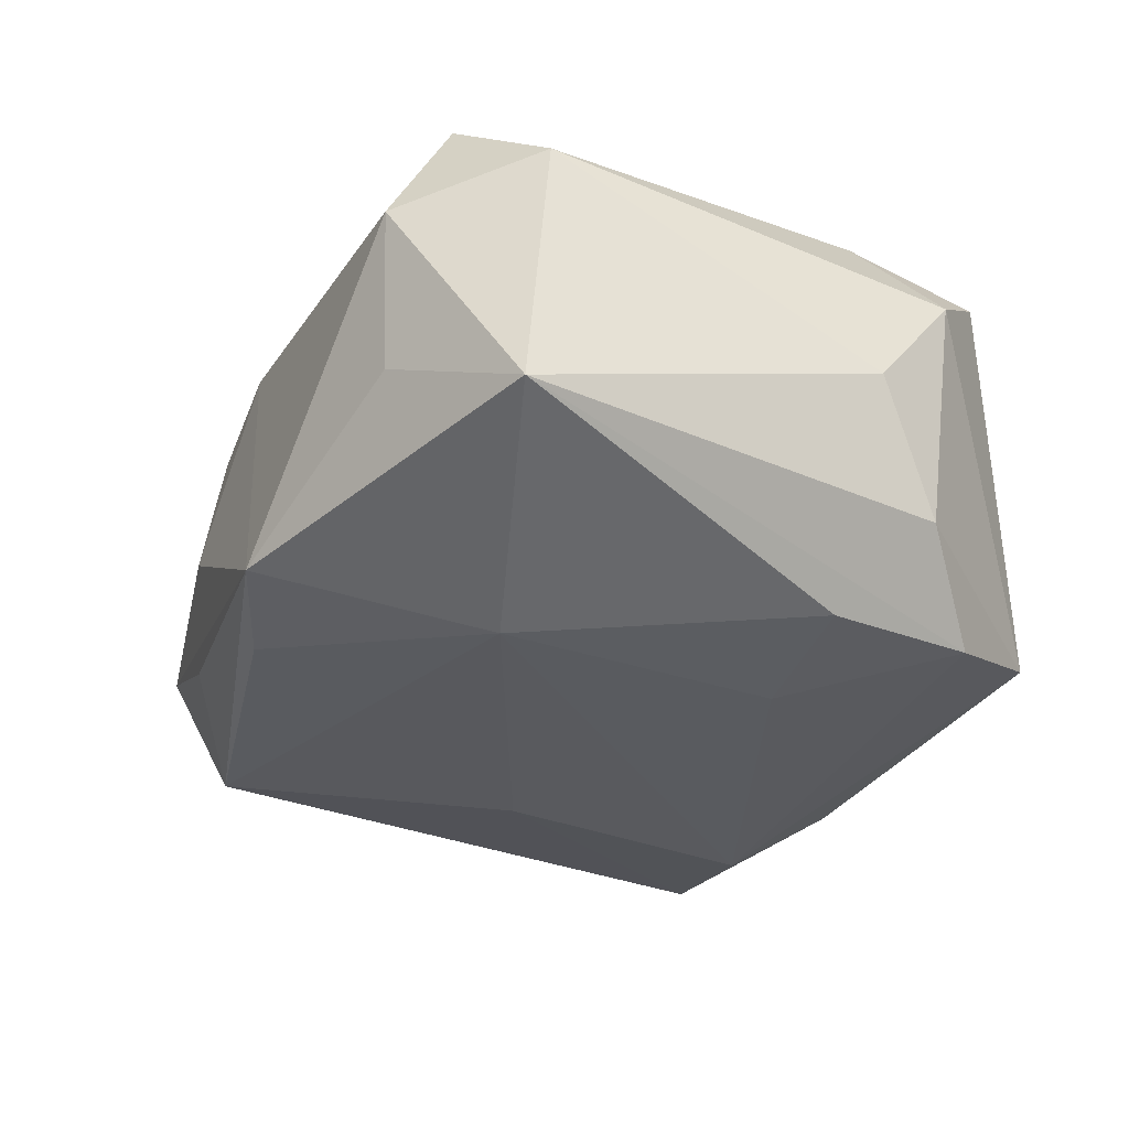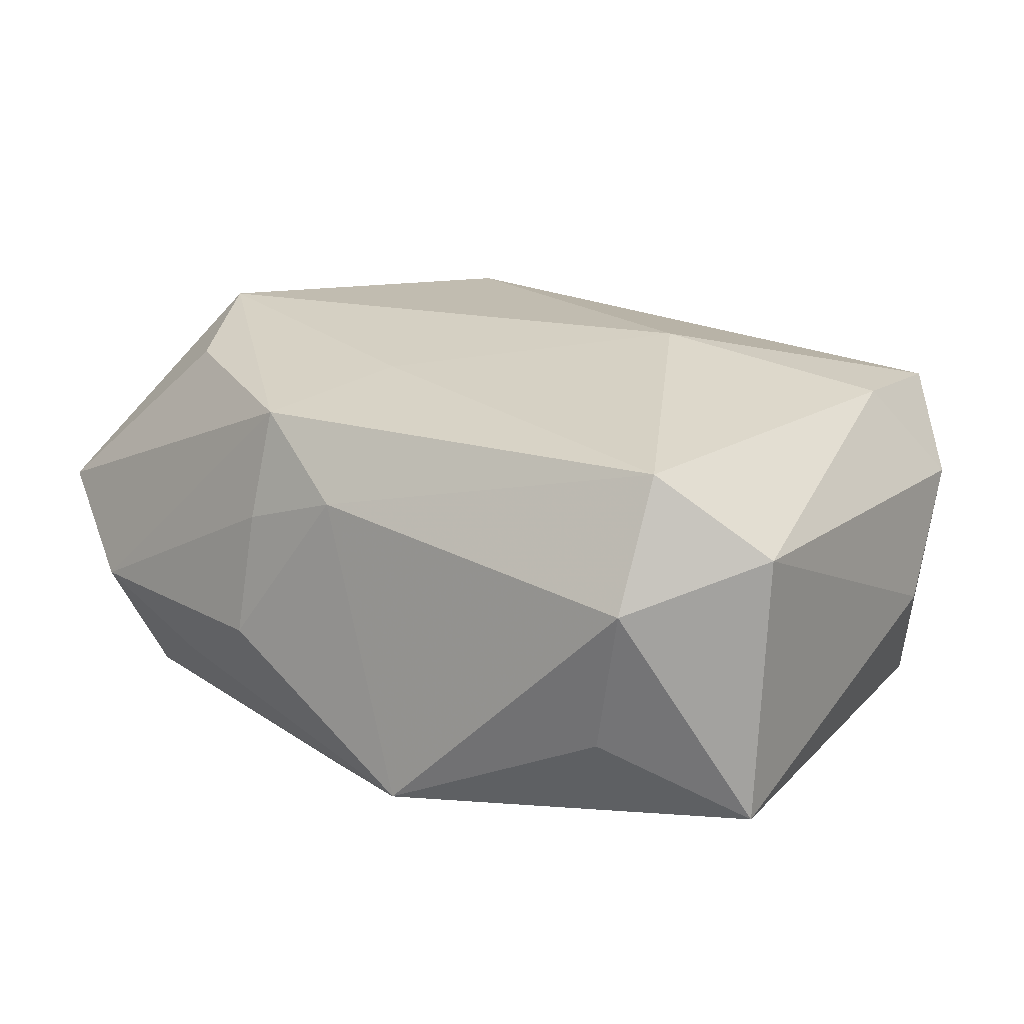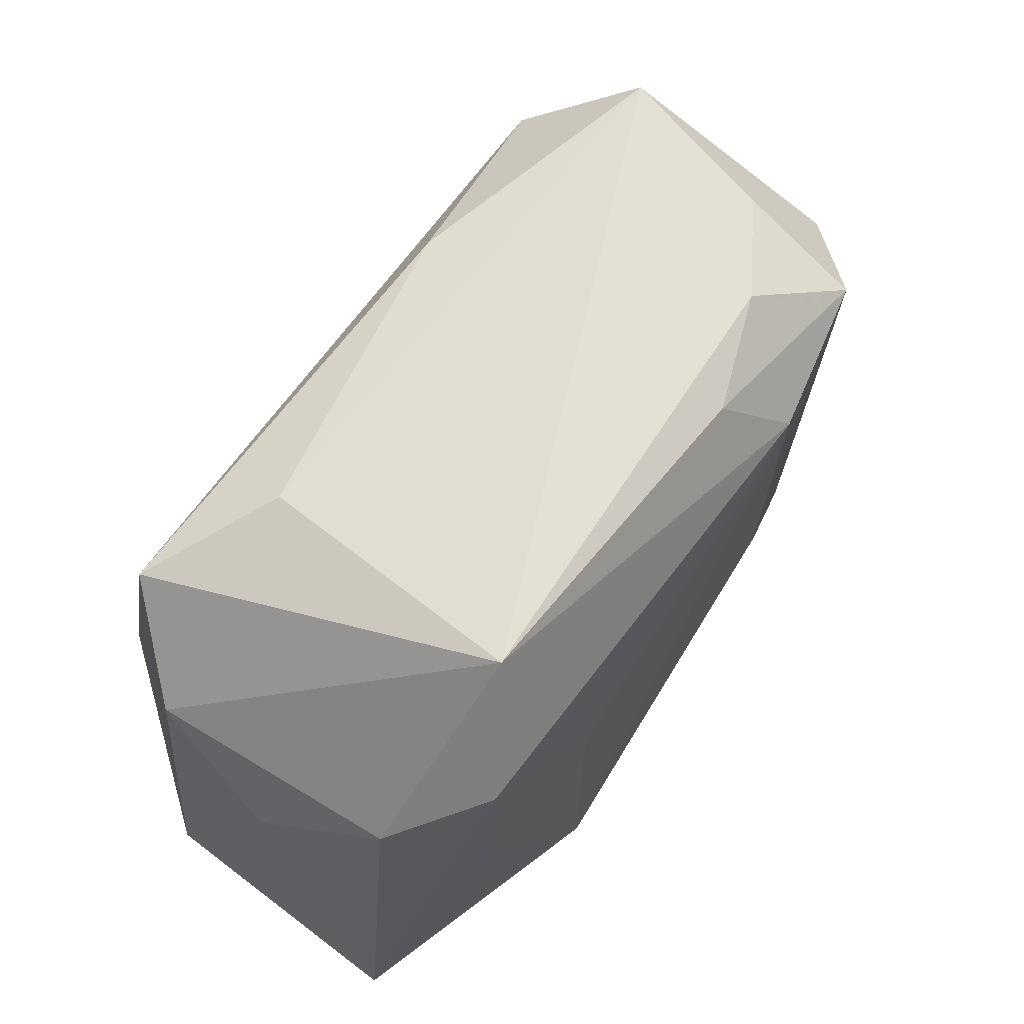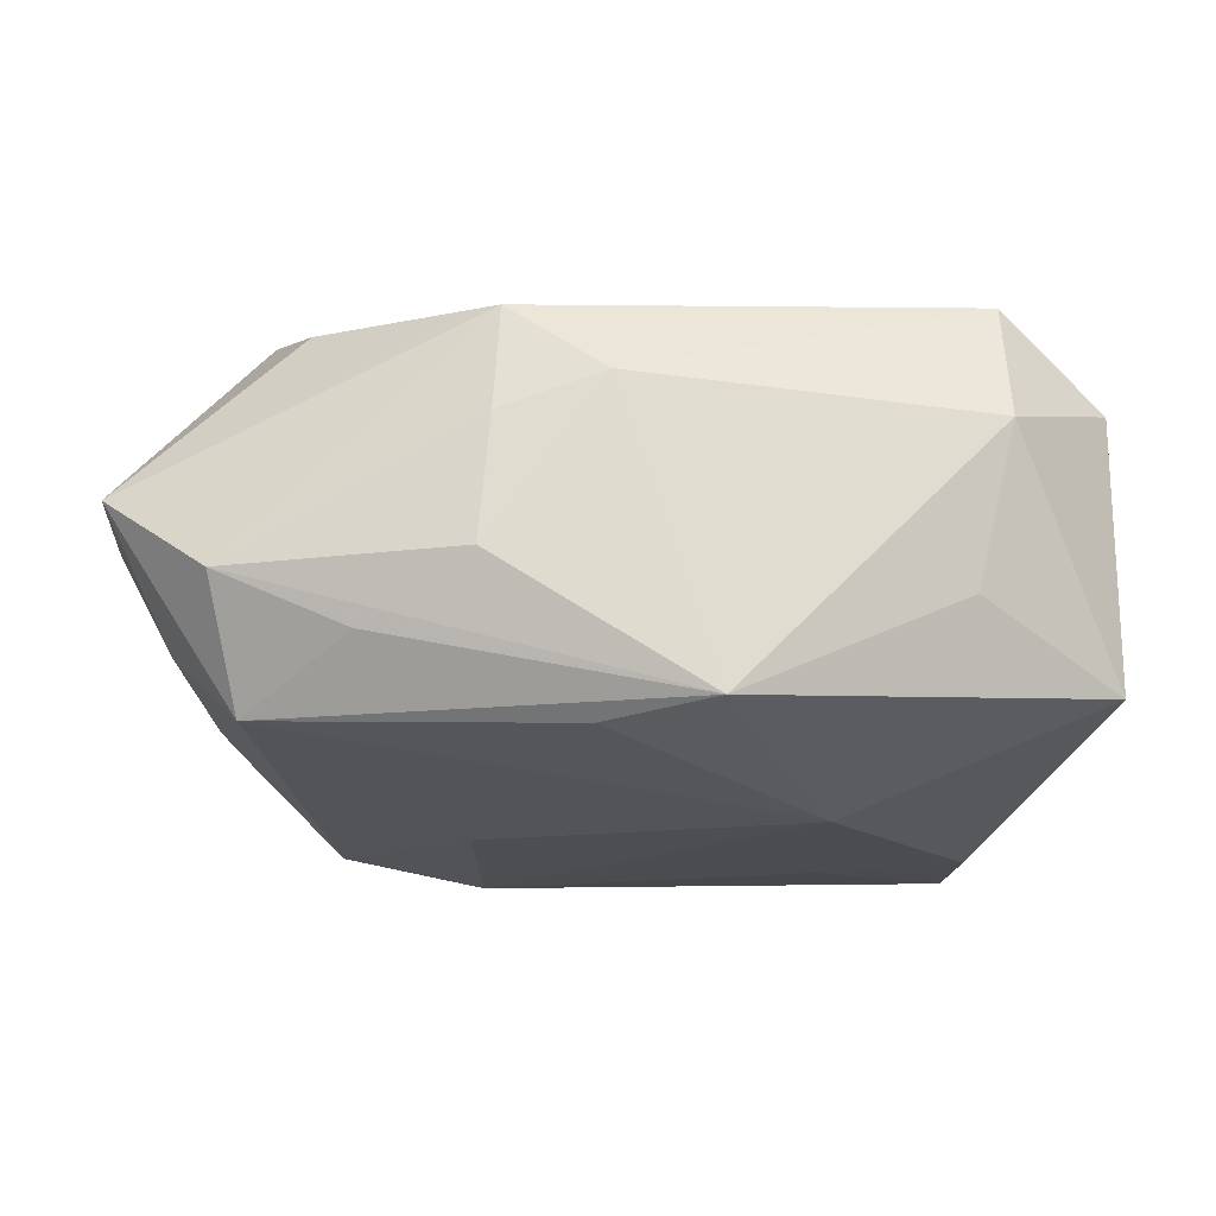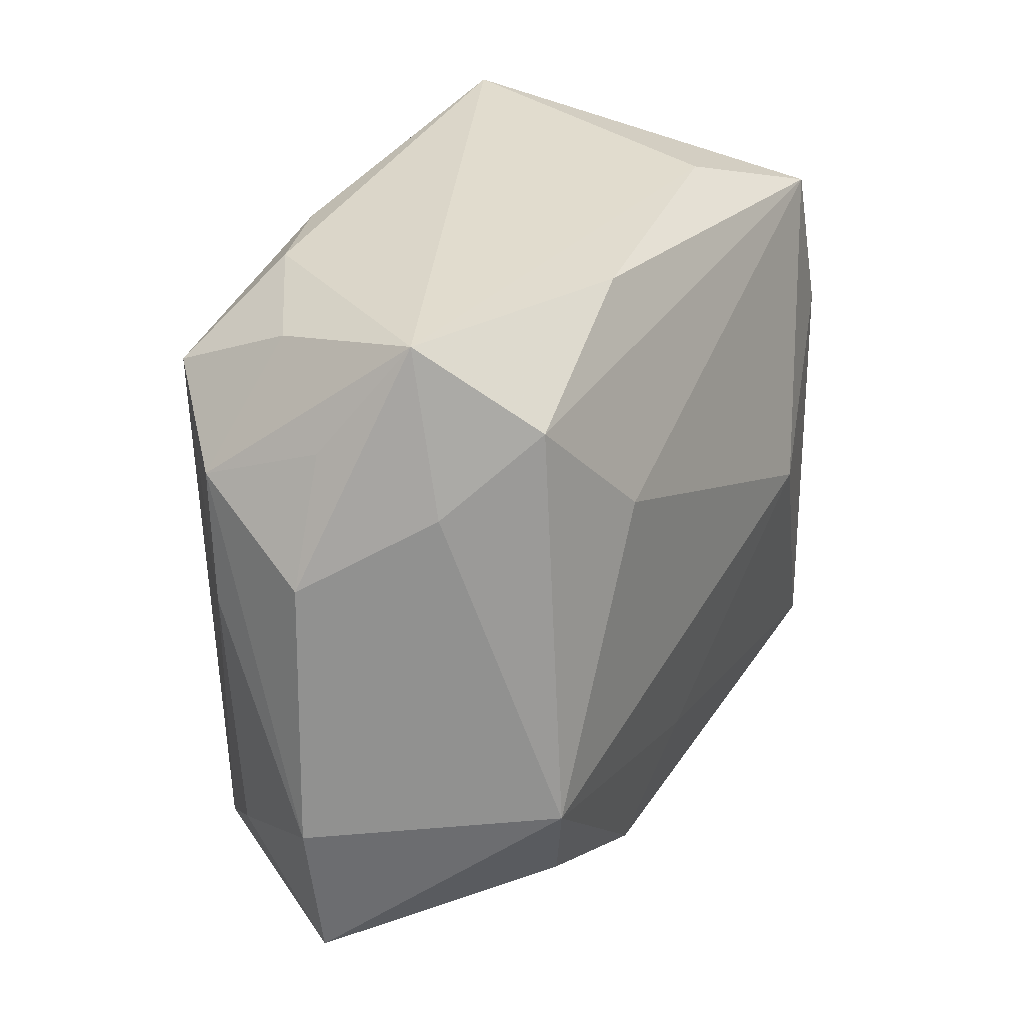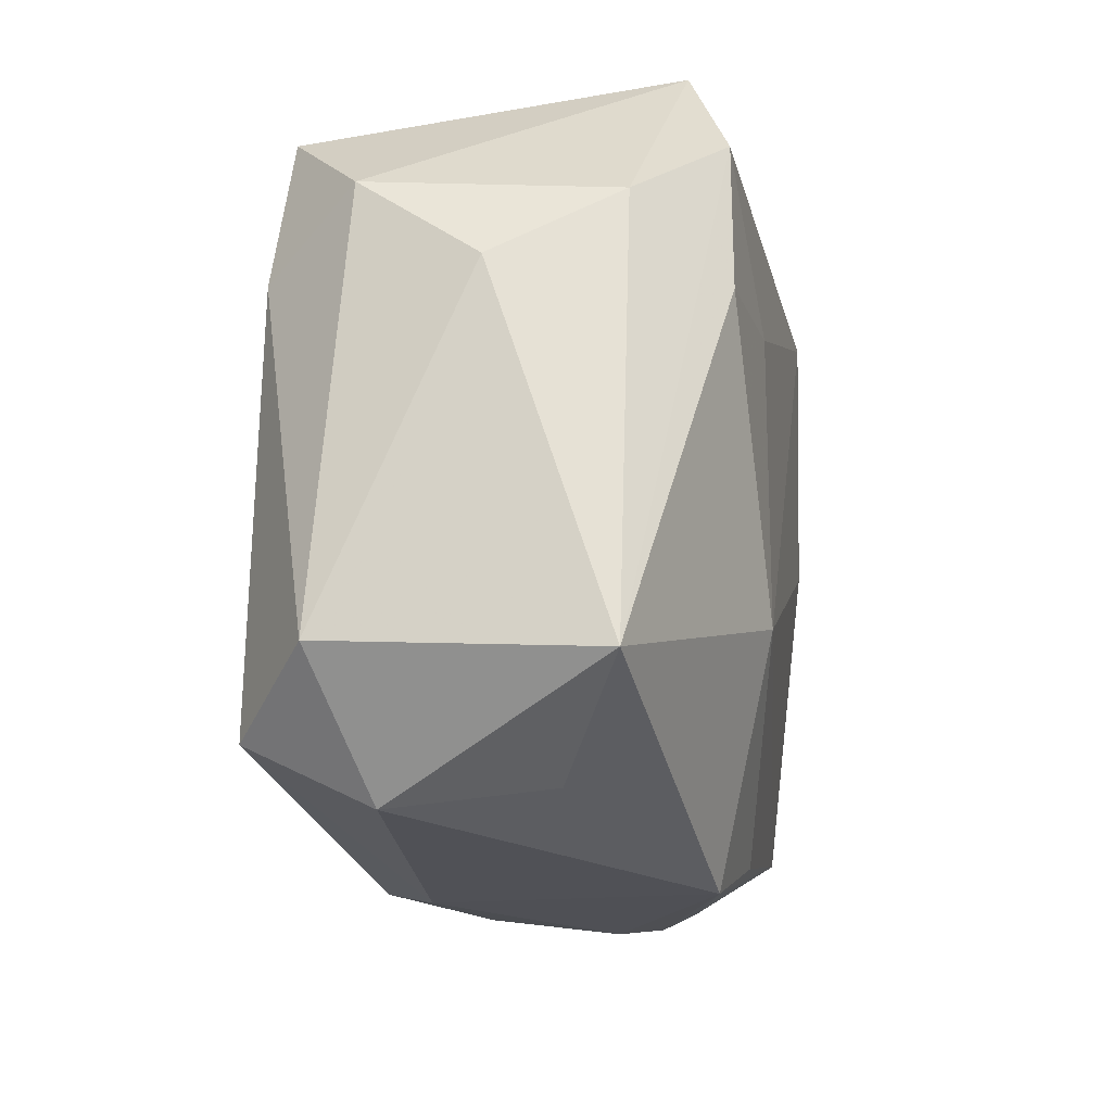
<metadata>
{"format":"obj","ext":"obj","renderer":"f3d","projection":"perspective","resolution":1024,"background":"white","views":[{"elev":-33.6,"azim":65.8,"up":"+Z"},{"elev":20.3,"azim":35.1,"up":"+Z"},{"elev":64.8,"azim":126.8,"up":"+Y"},{"elev":-15.2,"azim":2.2,"up":"+Z"},{"elev":32.8,"azim":-60.5,"up":"+Y"},{"elev":-19.1,"azim":102.4,"up":"+Y"}]}
</metadata>
<code>
v 0.006175 -0.02752 -0.01245
v 0.02611 0.01001 0.01366
v -0.009093 -0.02711 -0.002758
v -0.03306 0.01105 0.001197
v -0.02493 0.02723 0.005798
v 0.02425 -0.02046 0.01493
v -0.03048 -0.01367 -0.00643
v -0.02974 0.01584 -0.008169
v -0.02144 -0.01622 0.01527
v -0.008345 -0.02585 0.006469
v -0.02494 -0.01932 -0.01199
v -0.01326 0.01217 0.01679
v -0.001901 -0.02425 -0.01341
v -0.02539 -0.007548 0.01773
v 0.01288 0.008985 -0.01737
v -0.02357 0.02028 -0.01422
v -0.01169 -0.000109 -0.01639
v 0.02848 0.01338 -0.01103
v 0.01732 0.02714 -0.01319
v -0.02868 0.01941 0.0004952
v -0.01696 -0.02431 -0.00726
v -0.03095 0.006274 -0.007093
v 0.02356 0.008027 -0.01689
v 0.02194 -0.02372 -0.005277
v -0.007671 0.02501 -0.0136
v 0.02443 -0.0251 0.005822
v 0.01584 0.02439 0.006976
v -0.03448 -0.01904 0.002932
v 0.03158 0.008254 -0.002212
v 0.03158 -0.01789 -0.01076
v 0.03158 -0.01623 0.008788
v -0.007993 -0.02368 0.01441
v -0.0007665 -0.02591 0.009094
v -0.03563 -0.008226 0.002399
v -0.006002 0.02515 0.01096
v 0.01244 0.001053 0.01825
v -0.01579 0.02607 -0.01041
v -0.003541 -0.01422 0.0165
v 0.01309 -0.01166 -0.01737
v -0.02646 -0.02369 -0.00301
v -0.02708 0.01585 0.008996
v -0.02346 0.02438 -0.005505
v -0.02098 0.02084 0.0137
v -0.01238 0.01911 -0.01682
v 0.02513 0.02081 0.01231
v 0.0304 0.01478 0.006487
v 0.02281 0.01864 -0.01673
f 45 46 19
f 30 23 47
f 11 16 17
f 30 26 24
f 24 1 30
f 26 1 24
f 39 23 30
f 30 1 39
f 39 11 17
f 37 5 19
f 19 5 27
f 27 45 19
f 36 45 12
f 45 43 12
f 12 14 36
f 12 43 14
f 5 43 35
f 35 43 45
f 35 27 5
f 45 27 35
f 3 1 33
f 33 1 26
f 26 6 33
f 33 6 32
f 19 46 18
f 18 47 19
f 30 47 18
f 19 47 44
f 17 16 44
f 44 39 17
f 21 11 1
f 1 11 13
f 13 39 1
f 11 39 13
f 5 37 42
f 42 37 16
f 31 6 26
f 31 26 30
f 14 32 38
f 32 6 38
f 36 14 38
f 38 6 36
f 30 18 29
f 29 18 46
f 29 31 30
f 46 31 29
f 16 37 25
f 25 44 16
f 25 37 19
f 19 44 25
f 15 44 47
f 39 44 15
f 15 47 23
f 23 39 15
f 9 32 14
f 14 28 9
f 9 28 32
f 16 11 22
f 32 28 40
f 40 1 3
f 40 21 1
f 11 21 40
f 40 28 11
f 6 31 2
f 2 45 36
f 36 6 2
f 46 45 2
f 2 31 46
f 34 28 14
f 14 43 41
f 41 34 14
f 4 34 41
f 41 43 5
f 5 4 41
f 20 4 5
f 16 22 8
f 4 20 8
f 8 34 4
f 22 34 8
f 8 42 16
f 5 42 8
f 8 20 5
f 10 40 3
f 32 40 10
f 3 33 10
f 10 33 32
f 7 22 11
f 7 34 22
f 11 28 7
f 28 34 7

</code>
